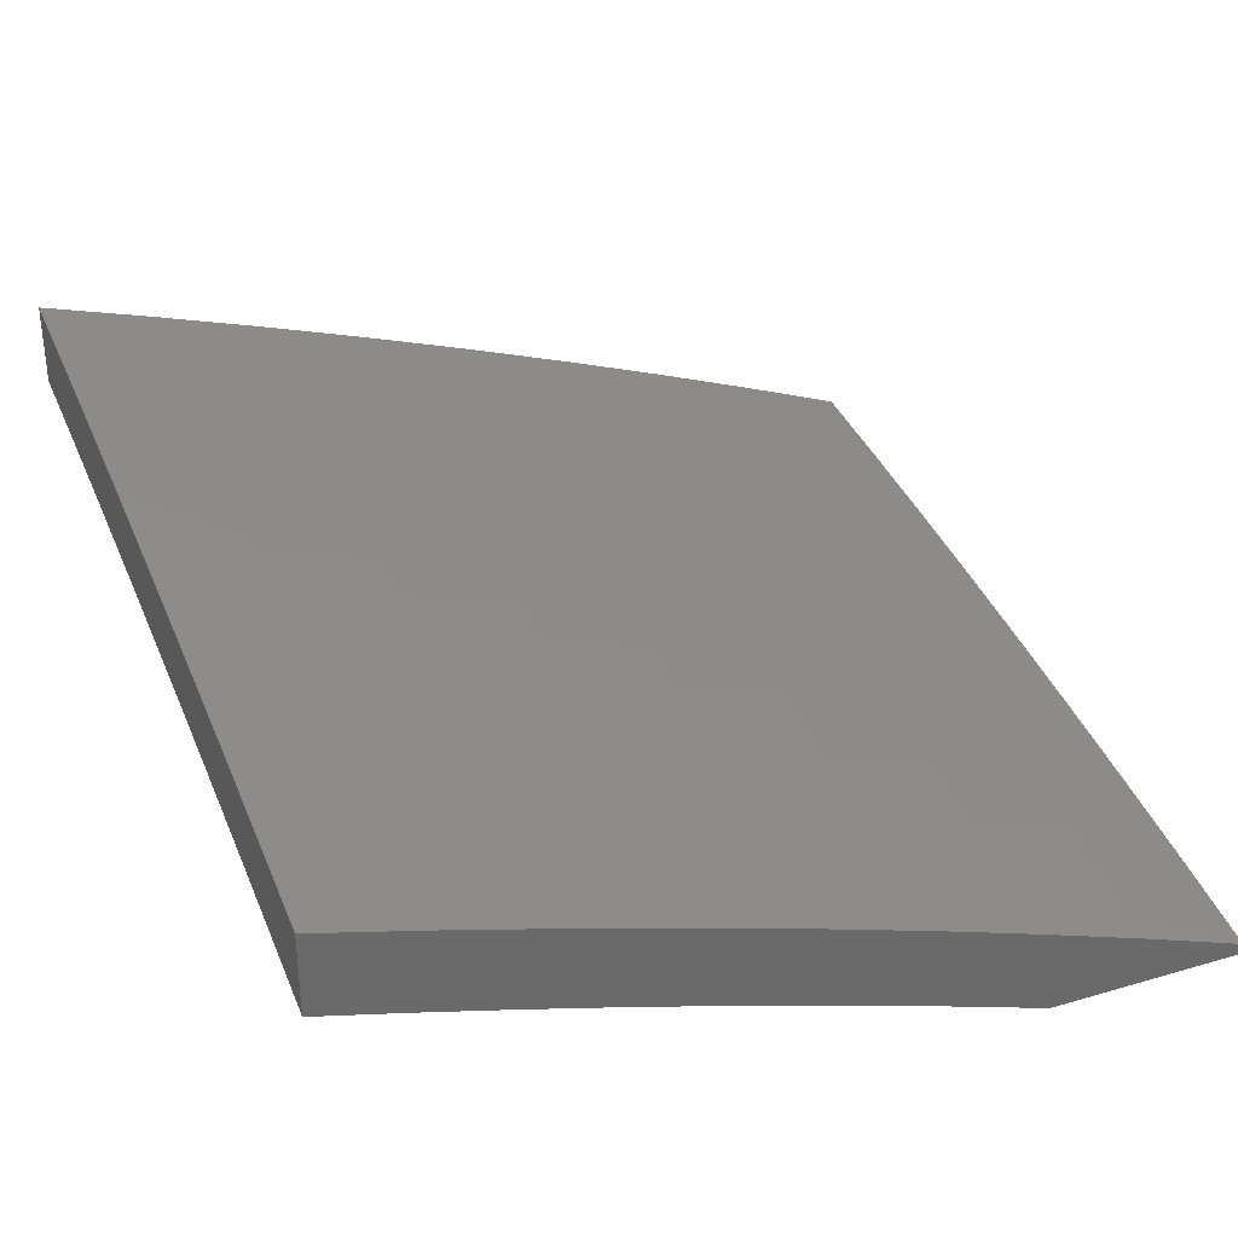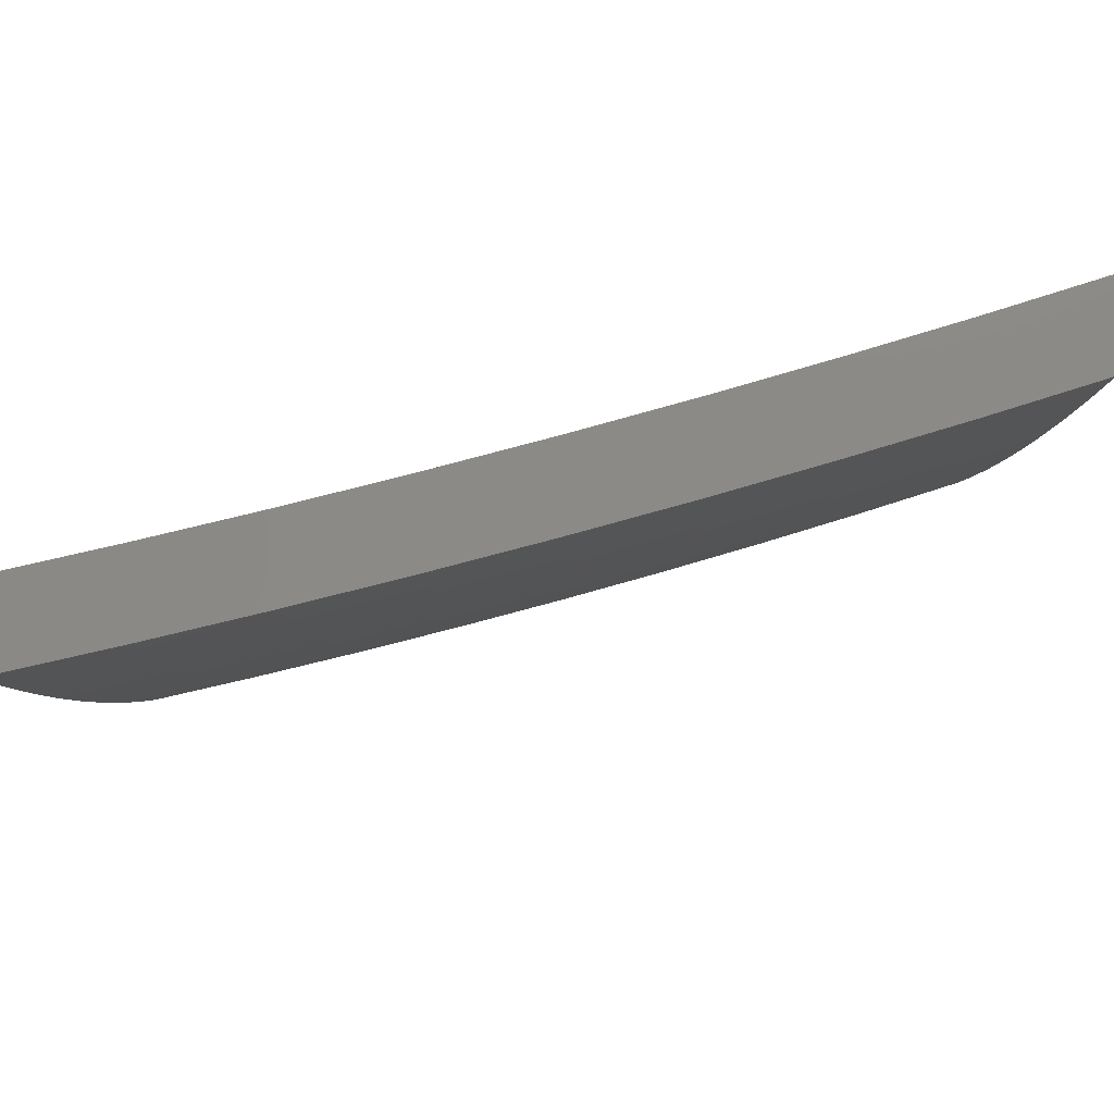
<metadata>
{"format":"stl","ext":"stl","renderer":"f3d","projection":"perspective","resolution":1024,"background":"white","views":[{"elev":33.4,"azim":158.1,"up":"+Y"},{"elev":78.5,"azim":-177.2,"up":"+Z"}]}
</metadata>
<code>
# stl→obj: 400 verts, 796 faces
v -3.676 10.03 -2
v -3.722 10.02 -1.969
v -3.772 10 -2
v -3.724 10.03 -1.937
v -3.804 10 -1.933
v -3.726 10.03 -1.906
v -3.727 10.04 -1.874
v -3.602 10.08 -1.874
v -3.603 10.09 -1.843
v -3.477 10.13 -1.843
v -3.479 10.13 -1.811
v -3.353 10.17 -1.811
v -3.354 10.18 -1.78
v -3.228 10.22 -1.78
v -3.229 10.22 -1.748
v -3.101 10.25 -1.78
v -3.102 10.26 -1.748
v -3 10.29 -1.751
v -3.104 10.26 -1.717
v -3.105 10.27 -1.686
v -3.232 10.23 -1.686
v -3.233 10.23 -1.654
v -3.358 10.19 -1.686
v -3.36 10.2 -1.654
v -3.485 10.15 -1.686
v -3.486 10.15 -1.654
v -3.611 10.11 -1.686
v -3.613 10.11 -1.654
v -3.737 10.06 -1.686
v -3.739 10.07 -1.654
v -3.863 10.02 -1.686
v -3.865 10.02 -1.654
v -3.923 10 -1.662
v -3.866 10.03 -1.623
v -3.95 10 -1.593
v -3.868 10.03 -1.592
v -3.869 10.03 -1.56
v -3.743 10.08 -1.56
v -3.745 10.08 -1.529
v -3.618 10.13 -1.529
v -3.62 10.13 -1.498
v -3.493 10.17 -1.498
v -3.494 10.18 -1.466
v -3.368 10.22 -1.466
v -3.369 10.22 -1.435
v -3.242 10.26 -1.435
v -3.244 10.27 -1.373
v -3.114 10.3 -1.435
v -3.116 10.31 -1.373
v -3 10.34 -1.376
v -3.118 10.31 -1.31
v -3 10.35 -1.251
v -3.12 10.32 -1.248
v -3.122 10.33 -1.186
v -3.25 10.29 -1.186
v -3.252 10.29 -1.124
v -3.377 10.25 -1.186
v -3.379 10.25 -1.124
v -3.504 10.21 -1.186
v -3.506 10.21 -1.124
v -3.631 10.16 -1.186
v -3.633 10.17 -1.124
v -3.758 10.12 -1.186
v -3.76 10.13 -1.124
v -3.885 10.07 -1.186
v -3.887 10.08 -1.124
v -4 10.04 -1.113
v -3.889 10.09 -1.062
v -4 10.05 -1
v -3.877 10.1 -1
v -3.762 10.13 -1.062
v -3.753 10.14 -1
v -3.635 10.18 -1.062
v -3.629 10.18 -1
v -3.508 10.22 -1.062
v -3.504 10.23 -1
v -3.381 10.26 -1.062
v -3.379 10.27 -1
v -3.254 10.3 -1.062
v -3.253 10.3 -1
v -3.125 10.34 -1.062
v -3.127 10.34 -1
v -3 10.38 -1
v -3 10.37 -1.126
v -3.124 10.33 -1.124
v -3.596 10.07 -1.969
v -3.58 10.07 -2
v -3.484 10.1 -2
v -3.471 10.11 -1.969
v -3.388 10.13 -2
v -3.345 10.15 -1.969
v -3.291 10.16 -2
v -3.219 10.19 -1.969
v -3.195 10.19 -2
v -3.093 10.23 -1.969
v -3.097 10.22 -2
v -3 10.25 -2
v -3.094 10.23 -1.937
v -3 10.27 -1.876
v -3.096 10.24 -1.906
v -3.097 10.24 -1.874
v -3.223 10.2 -1.874
v -3.225 10.21 -1.843
v -3.35 10.16 -1.874
v -3.351 10.17 -1.843
v -3.476 10.12 -1.874
v -3.1 10.25 -1.811
v -3.098 10.25 -1.843
v -3 10.31 -1.626
v -3.106 10.27 -1.654
v -3.235 10.24 -1.623
v -3.361 10.2 -1.623
v -3.488 10.16 -1.623
v -3.614 10.12 -1.623
v -3.74 10.07 -1.623
v -3 10.32 -1.501
v -3.11 10.28 -1.56
v -3.109 10.28 -1.592
v -3.107 10.28 -1.623
v -3.236 10.24 -1.592
v -3.113 10.3 -1.466
v -3.112 10.29 -1.498
v -3.241 10.26 -1.466
v -3.239 10.25 -1.498
v -3.366 10.21 -1.498
v -3.365 10.21 -1.529
v -3.492 10.17 -1.529
v -3.49 10.17 -1.56
v -3.617 10.12 -1.56
v -3.615 10.12 -1.592
v -3.742 10.08 -1.592
v -4 10.03 -1.227
v -3.882 10.07 -1.248
v -3.756 10.11 -1.248
v -3.629 10.16 -1.248
v -3.502 10.2 -1.248
v -3.375 10.24 -1.248
v -3.248 10.28 -1.248
v -3.88 10.06 -1.31
v -4 10.01 -1.34
v -3.877 10.06 -1.373
v -4 10 -1.453
v -3.875 10.05 -1.435
v -3.873 10.05 -1.466
v -3.749 10.09 -1.435
v -3.747 10.09 -1.466
v -3.622 10.14 -1.435
v -3.621 10.14 -1.466
v -3.495 10.18 -1.435
v -3.975 10 -1.523
v -3.872 10.04 -1.498
v -3.746 10.09 -1.498
v -3.871 10.04 -1.529
v -3.895 10 -1.73
v -3.861 10.01 -1.717
v -3.736 10.06 -1.717
v -3.61 10.1 -1.717
v -3.483 10.15 -1.717
v -3.357 10.19 -1.717
v -3.231 10.23 -1.717
v -3.86 10.01 -1.748
v -3.866 10 -1.799
v -3.858 10.01 -1.78
v -3.856 10 -1.811
v -3.732 10.05 -1.78
v -3.731 10.05 -1.811
v -3.606 10.1 -1.78
v -3.605 10.09 -1.811
v -3.48 10.14 -1.78
v -3.835 10 -1.866
v -3.729 10.04 -1.843
v -3.598 10.07 -1.937
v -3.472 10.11 -1.937
v -3.346 10.15 -1.937
v -3.22 10.19 -1.937
v -3.6 10.08 -1.906
v -3.474 10.12 -1.906
v -3.348 10.16 -1.906
v -3.222 10.2 -1.906
v -3.734 10.06 -1.748
v -3.608 10.1 -1.748
v -3.482 10.14 -1.748
v -3.356 10.18 -1.748
v -3.751 10.1 -1.373
v -3.625 10.15 -1.373
v -3.498 10.19 -1.373
v -3.371 10.23 -1.373
v -3.754 10.11 -1.31
v -3.627 10.15 -1.31
v -3.5 10.19 -1.31
v -3.373 10.24 -1.31
v -3.246 10.27 -1.31
v -3.489 10.16 -1.592
v -3.362 10.2 -1.592
v -3.364 10.21 -1.56
v -3.238 10.25 -1.529
v -3.111 10.29 -1.529
v -3.226 10.21 -1.811
v -3.237 10.25 -1.56
v -3.127 10.31 -2
v -3.097 10.32 -1.969
v -3 10.34 -2
v -3.098 10.32 -1.937
v -3 10.36 -1.876
v -3.1 10.33 -1.906
v -3.101 10.33 -1.874
v -3.231 10.3 -1.874
v -3.233 10.3 -1.843
v -3.362 10.26 -1.843
v -3.364 10.27 -1.811
v -3.494 10.22 -1.811
v -3.495 10.23 -1.78
v -3.625 10.18 -1.78
v -3.627 10.19 -1.748
v -3.756 10.14 -1.748
v -3.758 10.15 -1.717
v -3.887 10.1 -1.717
v -3.889 10.11 -1.686
v -4 10.05 -1.751
v -4 10.07 -1.626
v -3.227 10.28 -1.969
v -3.253 10.27 -2
v -3.356 10.24 -1.969
v -3.379 10.23 -2
v -3.486 10.2 -1.969
v -3.504 10.19 -2
v -3.615 10.16 -1.969
v -3.629 10.15 -2
v -3.744 10.11 -1.969
v -3.753 10.1 -2
v -3.873 10.07 -1.969
v -3.877 10.06 -2
v -4 10.01 -2
v -3.875 10.07 -1.937
v -4 10.03 -1.876
v -3.877 10.08 -1.906
v -3.879 10.08 -1.874
v -3.748 10.12 -1.906
v -3.75 10.13 -1.874
v -3.619 10.17 -1.906
v -3.62 10.17 -1.874
v -3.489 10.21 -1.906
v -3.491 10.21 -1.874
v -3.359 10.25 -1.906
v -3.361 10.26 -1.874
v -3.23 10.29 -1.906
v -3.882 10.09 -1.811
v -3.88 10.08 -1.843
v -4 10.09 -1.501
v -3.895 10.12 -1.56
v -3.893 10.12 -1.592
v -3.892 10.11 -1.623
v -3.762 10.16 -1.623
v -3.761 10.16 -1.654
v -3.631 10.2 -1.654
v -3.63 10.2 -1.686
v -3.5 10.24 -1.686
v -3.498 10.24 -1.717
v -3.368 10.28 -1.717
v -3.367 10.27 -1.748
v -3.237 10.31 -1.748
v -3.235 10.31 -1.78
v -3.105 10.35 -1.78
v -3.104 10.34 -1.811
v -3 10.38 -1.751
v -4 10.11 -1.376
v -3.9 10.14 -1.435
v -3.899 10.13 -1.466
v -3.898 10.13 -1.498
v -3.768 10.18 -1.498
v -3.767 10.17 -1.529
v -3.637 10.22 -1.529
v -3.635 10.21 -1.56
v -3.505 10.26 -1.56
v -3.504 10.25 -1.592
v -3.374 10.29 -1.592
v -3.372 10.29 -1.623
v -3.242 10.33 -1.623
v -3.241 10.33 -1.654
v -3.111 10.36 -1.654
v -3.109 10.36 -1.686
v -3 10.4 -1.626
v -4 10.12 -1.251
v -3.906 10.15 -1.31
v -3.903 10.14 -1.373
v -3.771 10.18 -1.435
v -3.769 10.18 -1.466
v -3.639 10.22 -1.466
v -3.638 10.22 -1.498
v -3.508 10.26 -1.498
v -3.507 10.26 -1.529
v -3.376 10.3 -1.529
v -3.375 10.3 -1.56
v -3.245 10.34 -1.56
v -3.243 10.33 -1.592
v -3.113 10.37 -1.592
v -3.112 10.37 -1.623
v -4 10.13 -1.126
v -3.91 10.16 -1.186
v -3.908 10.16 -1.248
v -3.776 10.2 -1.31
v -3.773 10.19 -1.373
v -3.643 10.24 -1.373
v -3.641 10.23 -1.435
v -3.51 10.27 -1.435
v -3.509 10.27 -1.466
v -3.379 10.31 -1.466
v -3.377 10.31 -1.498
v -3.247 10.35 -1.498
v -3.246 10.34 -1.529
v -3.115 10.38 -1.529
v -3.114 10.38 -1.56
v -3 10.42 -1.501
v -4 10.15 -1
v -3.914 10.17 -1.062
v -3.912 10.17 -1.124
v -3.78 10.21 -1.186
v -3.778 10.2 -1.248
v -3.648 10.25 -1.248
v -3.645 10.24 -1.31
v -3.515 10.29 -1.31
v -3.513 10.28 -1.373
v -3.382 10.32 -1.373
v -3.38 10.31 -1.435
v -3.249 10.35 -1.435
v -3.248 10.35 -1.466
v -3.118 10.39 -1.466
v -3.116 10.38 -1.498
v -3.877 10.19 -1
v -3.784 10.22 -1.062
v -3.782 10.21 -1.124
v -3.652 10.26 -1.124
v -3.65 10.25 -1.186
v -3.519 10.3 -1.186
v -3.517 10.29 -1.248
v -3.386 10.33 -1.248
v -3.384 10.33 -1.31
v -3.254 10.37 -1.31
v -3.251 10.36 -1.373
v -3.121 10.4 -1.373
v -3.119 10.39 -1.435
v -3 10.43 -1.376
v -3.753 10.24 -1
v -3.654 10.26 -1.062
v -3.521 10.3 -1.124
v -3.388 10.34 -1.186
v -3.256 10.37 -1.248
v -3.123 10.41 -1.31
v -3.629 10.28 -1
v -3.523 10.31 -1.062
v -3.39 10.34 -1.124
v -3.257 10.38 -1.186
v -3.125 10.41 -1.248
v -3 10.45 -1.251
v -3.504 10.32 -1
v -3.392 10.35 -1.062
v -3.259 10.39 -1.124
v -3.126 10.42 -1.186
v -3.379 10.36 -1
v -3.261 10.39 -1.062
v -3.128 10.42 -1.124
v -3 10.46 -1.126
v -3.253 10.4 -1
v -3.13 10.43 -1.062
v -3.127 10.44 -1
v -3 10.47 -1
v -3.228 10.29 -1.937
v -3.358 10.25 -1.937
v -3.487 10.21 -1.937
v -3.617 10.16 -1.937
v -3.746 10.12 -1.937
v -3.103 10.34 -1.843
v -3.234 10.31 -1.811
v -3.107 10.35 -1.748
v -3.108 10.36 -1.717
v -3.24 10.32 -1.686
v -3.371 10.29 -1.654
v -3.503 10.25 -1.623
v -3.634 10.21 -1.592
v -3.765 10.17 -1.56
v -3.896 10.13 -1.529
v -3.238 10.32 -1.717
v -3.365 10.27 -1.78
v -3.497 10.23 -1.748
v -3.628 10.19 -1.717
v -3.759 10.15 -1.686
v -3.89 10.11 -1.654
v -3.37 10.28 -1.686
v -3.492 10.22 -1.843
v -3.622 10.18 -1.843
v -3.751 10.13 -1.843
v -3.501 10.25 -1.654
v -3.623 10.18 -1.811
v -3.755 10.14 -1.78
v -3.886 10.1 -1.748
v -3.633 10.21 -1.623
v -3.753 10.14 -1.811
v -3.764 10.16 -1.592
v -3.884 10.09 -1.78
v -4 10 -2
f 1 2 3
f 3 2 4
f 3 4 5
f 5 4 6
f 5 6 7
f 7 6 8
f 7 8 9
f 9 8 10
f 9 10 11
f 11 10 12
f 11 12 13
f 13 12 14
f 13 14 15
f 15 14 16
f 15 16 17
f 17 16 18
f 17 18 19
f 19 18 20
f 19 20 21
f 21 20 22
f 21 22 23
f 23 22 24
f 23 24 25
f 25 24 26
f 25 26 27
f 27 26 28
f 27 28 29
f 29 28 30
f 29 30 31
f 31 30 32
f 31 32 33
f 33 32 34
f 33 34 35
f 35 34 36
f 35 36 37
f 37 36 38
f 37 38 39
f 39 38 40
f 39 40 41
f 41 40 42
f 41 42 43
f 43 42 44
f 43 44 45
f 45 44 46
f 45 46 47
f 47 46 48
f 47 48 49
f 49 48 50
f 49 50 51
f 51 50 52
f 51 52 53
f 53 52 54
f 53 54 55
f 55 54 56
f 55 56 57
f 57 56 58
f 57 58 59
f 59 58 60
f 59 60 61
f 61 60 62
f 61 62 63
f 63 62 64
f 63 64 65
f 65 64 66
f 65 66 67
f 67 66 68
f 67 68 69
f 69 68 70
f 70 68 71
f 70 71 72
f 72 71 73
f 72 73 74
f 74 73 75
f 74 75 76
f 76 75 77
f 76 77 78
f 78 77 79
f 78 79 80
f 80 79 81
f 80 81 82
f 82 81 83
f 83 81 84
f 84 81 85
f 84 85 54
f 54 85 56
f 2 1 86
f 86 1 87
f 86 87 88
f 86 88 89
f 89 88 90
f 89 90 91
f 91 90 92
f 91 92 93
f 93 92 94
f 93 94 95
f 95 94 96
f 95 96 97
f 95 97 98
f 98 97 99
f 98 99 100
f 100 99 101
f 100 101 102
f 102 101 103
f 102 103 104
f 104 103 105
f 104 105 106
f 106 105 10
f 106 10 8
f 18 107 99
f 99 107 108
f 99 108 101
f 101 108 103
f 18 109 20
f 20 109 110
f 20 110 22
f 22 110 111
f 22 111 24
f 24 111 112
f 24 112 26
f 26 112 113
f 26 113 28
f 28 113 114
f 28 114 30
f 30 114 115
f 30 115 32
f 32 115 34
f 116 117 109
f 109 117 118
f 109 118 119
f 119 118 120
f 119 120 111
f 111 120 112
f 50 48 116
f 116 48 121
f 116 121 122
f 122 121 123
f 122 123 124
f 124 123 125
f 124 125 126
f 126 125 127
f 126 127 128
f 128 127 129
f 128 129 130
f 130 129 131
f 130 131 115
f 115 131 34
f 52 84 54
f 67 132 65
f 65 132 133
f 65 133 63
f 63 133 134
f 63 134 61
f 61 134 135
f 61 135 59
f 59 135 136
f 59 136 57
f 57 136 137
f 57 137 55
f 55 137 138
f 55 138 53
f 53 138 51
f 133 132 139
f 139 132 140
f 139 140 141
f 141 140 142
f 141 142 143
f 143 142 144
f 143 144 145
f 145 144 146
f 145 146 147
f 147 146 148
f 147 148 149
f 149 148 43
f 149 43 45
f 142 150 144
f 144 150 151
f 144 151 146
f 146 151 152
f 146 152 148
f 148 152 41
f 148 41 43
f 151 150 153
f 153 150 35
f 153 35 37
f 33 154 31
f 31 154 155
f 31 155 29
f 29 155 156
f 29 156 27
f 27 156 157
f 27 157 25
f 25 157 158
f 25 158 23
f 23 158 159
f 23 159 21
f 21 159 160
f 21 160 19
f 19 160 17
f 155 154 161
f 161 154 162
f 161 162 163
f 163 162 164
f 163 164 165
f 165 164 166
f 165 166 167
f 167 166 168
f 167 168 169
f 169 168 11
f 169 11 13
f 162 170 164
f 164 170 166
f 5 7 170
f 170 7 171
f 170 171 166
f 166 171 168
f 4 2 172
f 172 2 86
f 172 86 173
f 173 86 89
f 173 89 174
f 174 89 91
f 174 91 175
f 175 91 93
f 175 93 95
f 6 4 176
f 176 4 172
f 176 172 177
f 177 172 173
f 177 173 178
f 178 173 174
f 178 174 179
f 179 174 175
f 179 175 98
f 98 175 95
f 168 171 9
f 9 171 7
f 161 163 180
f 180 163 165
f 180 165 181
f 181 165 167
f 181 167 182
f 182 167 169
f 182 169 183
f 183 169 13
f 183 13 15
f 155 161 156
f 156 161 180
f 156 180 157
f 157 180 181
f 157 181 158
f 158 181 182
f 158 182 159
f 159 182 183
f 159 183 160
f 160 183 15
f 160 15 17
f 36 34 131
f 130 115 114
f 36 131 38
f 38 131 129
f 38 129 40
f 40 129 127
f 40 127 42
f 42 127 125
f 42 125 44
f 44 125 123
f 44 123 46
f 46 123 121
f 46 121 48
f 153 37 39
f 151 153 152
f 152 153 39
f 152 39 41
f 141 143 184
f 184 143 145
f 184 145 185
f 185 145 147
f 185 147 186
f 186 147 149
f 186 149 187
f 187 149 45
f 187 45 47
f 139 141 188
f 188 141 184
f 188 184 189
f 189 184 185
f 189 185 190
f 190 185 186
f 190 186 191
f 191 186 187
f 191 187 192
f 192 187 47
f 192 47 49
f 133 139 134
f 134 139 188
f 134 188 135
f 135 188 189
f 135 189 136
f 136 189 190
f 136 190 137
f 137 190 191
f 137 191 138
f 138 191 192
f 138 192 51
f 51 192 49
f 68 66 71
f 71 66 64
f 71 64 73
f 73 64 62
f 73 62 75
f 75 62 60
f 75 60 77
f 77 60 58
f 77 58 79
f 79 58 56
f 79 56 85
f 106 8 176
f 176 8 6
f 106 176 177
f 11 168 9
f 130 114 193
f 193 114 113
f 193 113 194
f 194 113 112
f 194 112 120
f 104 106 177
f 104 177 178
f 12 10 105
f 130 193 128
f 128 193 195
f 128 195 126
f 126 195 196
f 126 196 124
f 124 196 197
f 124 197 122
f 122 197 116
f 195 193 194
f 102 104 178
f 102 178 179
f 12 105 198
f 198 105 103
f 198 103 108
f 195 194 199
f 199 194 120
f 199 120 118
f 100 102 179
f 100 179 98
f 12 198 14
f 14 198 107
f 14 107 16
f 16 107 18
f 107 198 108
f 119 111 110
f 195 199 196
f 196 199 117
f 196 117 197
f 197 117 116
f 117 199 118
f 81 79 85
f 109 119 110
f 200 201 202
f 202 201 203
f 202 203 204
f 204 203 205
f 204 205 206
f 206 205 207
f 206 207 208
f 208 207 209
f 208 209 210
f 210 209 211
f 210 211 212
f 212 211 213
f 212 213 214
f 214 213 215
f 214 215 216
f 216 215 217
f 216 217 218
f 218 217 219
f 218 219 220
f 201 200 221
f 221 200 222
f 221 222 223
f 223 222 224
f 223 224 225
f 225 224 226
f 225 226 227
f 227 226 228
f 227 228 229
f 229 228 230
f 229 230 231
f 231 230 232
f 231 232 233
f 231 233 234
f 234 233 235
f 234 235 236
f 236 235 237
f 236 237 238
f 238 237 239
f 238 239 240
f 240 239 241
f 240 241 242
f 242 241 243
f 242 243 244
f 244 243 245
f 244 245 246
f 246 245 207
f 246 207 205
f 219 247 235
f 235 247 248
f 235 248 237
f 237 248 239
f 249 250 220
f 220 250 251
f 220 251 252
f 252 251 253
f 252 253 254
f 254 253 255
f 254 255 256
f 256 255 257
f 256 257 258
f 258 257 259
f 258 259 260
f 260 259 261
f 260 261 262
f 262 261 263
f 262 263 264
f 264 263 265
f 264 265 204
f 266 267 249
f 249 267 268
f 249 268 269
f 269 268 270
f 269 270 271
f 271 270 272
f 271 272 273
f 273 272 274
f 273 274 275
f 275 274 276
f 275 276 277
f 277 276 278
f 277 278 279
f 279 278 280
f 279 280 281
f 281 280 282
f 281 282 265
f 283 284 266
f 266 284 285
f 266 285 267
f 267 285 286
f 267 286 287
f 287 286 288
f 287 288 289
f 289 288 290
f 289 290 291
f 291 290 292
f 291 292 293
f 293 292 294
f 293 294 295
f 295 294 296
f 295 296 297
f 297 296 282
f 297 282 280
f 298 299 283
f 283 299 300
f 283 300 284
f 284 300 301
f 284 301 302
f 302 301 303
f 302 303 304
f 304 303 305
f 304 305 306
f 306 305 307
f 306 307 308
f 308 307 309
f 308 309 310
f 310 309 311
f 310 311 312
f 312 311 313
f 312 313 282
f 314 315 298
f 298 315 316
f 298 316 299
f 299 316 317
f 299 317 318
f 318 317 319
f 318 319 320
f 320 319 321
f 320 321 322
f 322 321 323
f 322 323 324
f 324 323 325
f 324 325 326
f 326 325 327
f 326 327 328
f 328 327 313
f 328 313 311
f 314 329 315
f 315 329 330
f 315 330 331
f 331 330 332
f 331 332 333
f 333 332 334
f 333 334 335
f 335 334 336
f 335 336 337
f 337 336 338
f 337 338 339
f 339 338 340
f 339 340 341
f 341 340 342
f 341 342 313
f 329 343 330
f 330 343 344
f 330 344 332
f 332 344 345
f 332 345 334
f 334 345 346
f 334 346 336
f 336 346 347
f 336 347 338
f 338 347 348
f 338 348 340
f 340 348 342
f 343 349 344
f 344 349 350
f 344 350 345
f 345 350 351
f 345 351 346
f 346 351 352
f 346 352 347
f 347 352 353
f 347 353 348
f 348 353 354
f 348 354 342
f 349 355 350
f 350 355 356
f 350 356 351
f 351 356 357
f 351 357 352
f 352 357 358
f 352 358 353
f 353 358 354
f 355 359 356
f 356 359 360
f 356 360 357
f 357 360 361
f 357 361 358
f 358 361 362
f 358 362 354
f 359 363 360
f 360 363 364
f 360 364 361
f 361 364 362
f 363 365 364
f 364 365 366
f 364 366 362
f 246 205 203
f 203 201 367
f 367 201 221
f 367 221 368
f 368 221 223
f 368 223 369
f 369 223 225
f 369 225 370
f 370 225 227
f 370 227 371
f 371 227 229
f 371 229 234
f 234 229 231
f 264 204 372
f 372 204 206
f 372 206 208
f 264 372 373
f 373 372 208
f 373 208 210
f 263 374 265
f 265 374 375
f 265 375 281
f 281 375 376
f 281 376 279
f 279 376 377
f 279 377 277
f 277 377 378
f 277 378 275
f 275 378 379
f 275 379 273
f 273 379 380
f 273 380 271
f 271 380 381
f 271 381 269
f 269 381 249
f 263 261 374
f 374 261 382
f 374 382 375
f 375 382 376
f 312 282 296
f 295 297 278
f 278 297 280
f 310 312 294
f 294 312 296
f 341 313 327
f 326 328 309
f 309 328 311
f 339 341 325
f 325 341 327
f 244 246 367
f 367 246 203
f 244 367 368
f 209 207 245
f 264 373 262
f 262 373 383
f 262 383 260
f 260 383 384
f 260 384 258
f 258 384 385
f 258 385 256
f 256 385 386
f 256 386 254
f 254 386 387
f 254 387 252
f 252 387 220
f 383 373 210
f 261 259 382
f 382 259 388
f 382 388 376
f 376 388 377
f 293 295 276
f 276 295 278
f 308 310 292
f 292 310 294
f 324 326 307
f 307 326 309
f 337 339 323
f 323 339 325
f 242 244 368
f 242 368 369
f 209 245 389
f 389 245 243
f 389 243 390
f 390 243 241
f 390 241 391
f 391 241 239
f 391 239 248
f 384 383 212
f 212 383 210
f 259 257 388
f 388 257 392
f 388 392 377
f 377 392 378
f 291 293 274
f 274 293 276
f 306 308 290
f 290 308 292
f 322 324 305
f 305 324 307
f 335 337 321
f 321 337 323
f 240 242 369
f 240 369 370
f 209 389 211
f 211 389 393
f 211 393 213
f 213 393 394
f 213 394 215
f 215 394 395
f 215 395 217
f 217 395 219
f 393 389 390
f 385 384 214
f 214 384 212
f 257 255 392
f 392 255 396
f 392 396 378
f 378 396 379
f 289 291 272
f 272 291 274
f 304 306 288
f 288 306 290
f 320 322 303
f 303 322 305
f 333 335 319
f 319 335 321
f 238 240 370
f 238 370 371
f 393 390 397
f 397 390 391
f 397 391 247
f 247 391 248
f 386 385 216
f 216 385 214
f 255 253 396
f 396 253 398
f 396 398 379
f 379 398 380
f 287 289 270
f 270 289 272
f 302 304 286
f 286 304 288
f 318 320 301
f 301 320 303
f 331 333 317
f 317 333 319
f 236 238 371
f 236 371 234
f 393 397 394
f 394 397 399
f 394 399 395
f 395 399 219
f 399 397 247
f 387 386 218
f 218 386 216
f 253 251 398
f 398 251 250
f 398 250 380
f 380 250 381
f 267 287 268
f 268 287 270
f 284 302 285
f 285 302 286
f 299 318 300
f 300 318 301
f 315 331 316
f 316 331 317
f 219 399 247
f 220 387 218
f 249 381 250
f 69 70 314
f 314 70 329
f 329 70 72
f 329 72 343
f 343 72 74
f 343 74 349
f 349 74 76
f 349 76 355
f 355 76 78
f 355 78 359
f 359 78 80
f 359 80 363
f 363 80 82
f 363 82 365
f 365 82 83
f 365 83 366
f 84 354 83
f 83 354 362
f 83 362 366
f 354 84 342
f 342 84 52
f 342 52 313
f 313 52 50
f 313 50 282
f 282 50 116
f 282 116 265
f 265 116 109
f 265 109 204
f 204 109 18
f 204 18 202
f 202 18 99
f 202 99 97
f 202 97 200
f 200 97 96
f 200 96 222
f 222 96 94
f 222 94 224
f 224 94 92
f 224 92 226
f 226 92 90
f 226 90 228
f 228 90 88
f 228 88 87
f 228 87 230
f 230 87 1
f 230 1 232
f 232 1 3
f 232 3 233
f 233 3 400
f 3 5 400
f 400 5 170
f 400 170 162
f 162 154 400
f 400 154 33
f 400 33 35
f 35 150 400
f 400 150 142
f 140 219 142
f 142 219 235
f 142 235 400
f 400 235 233
f 219 140 220
f 220 140 132
f 220 132 249
f 249 132 67
f 249 67 266
f 266 67 69
f 266 69 283
f 283 69 298
f 298 69 314

</code>
